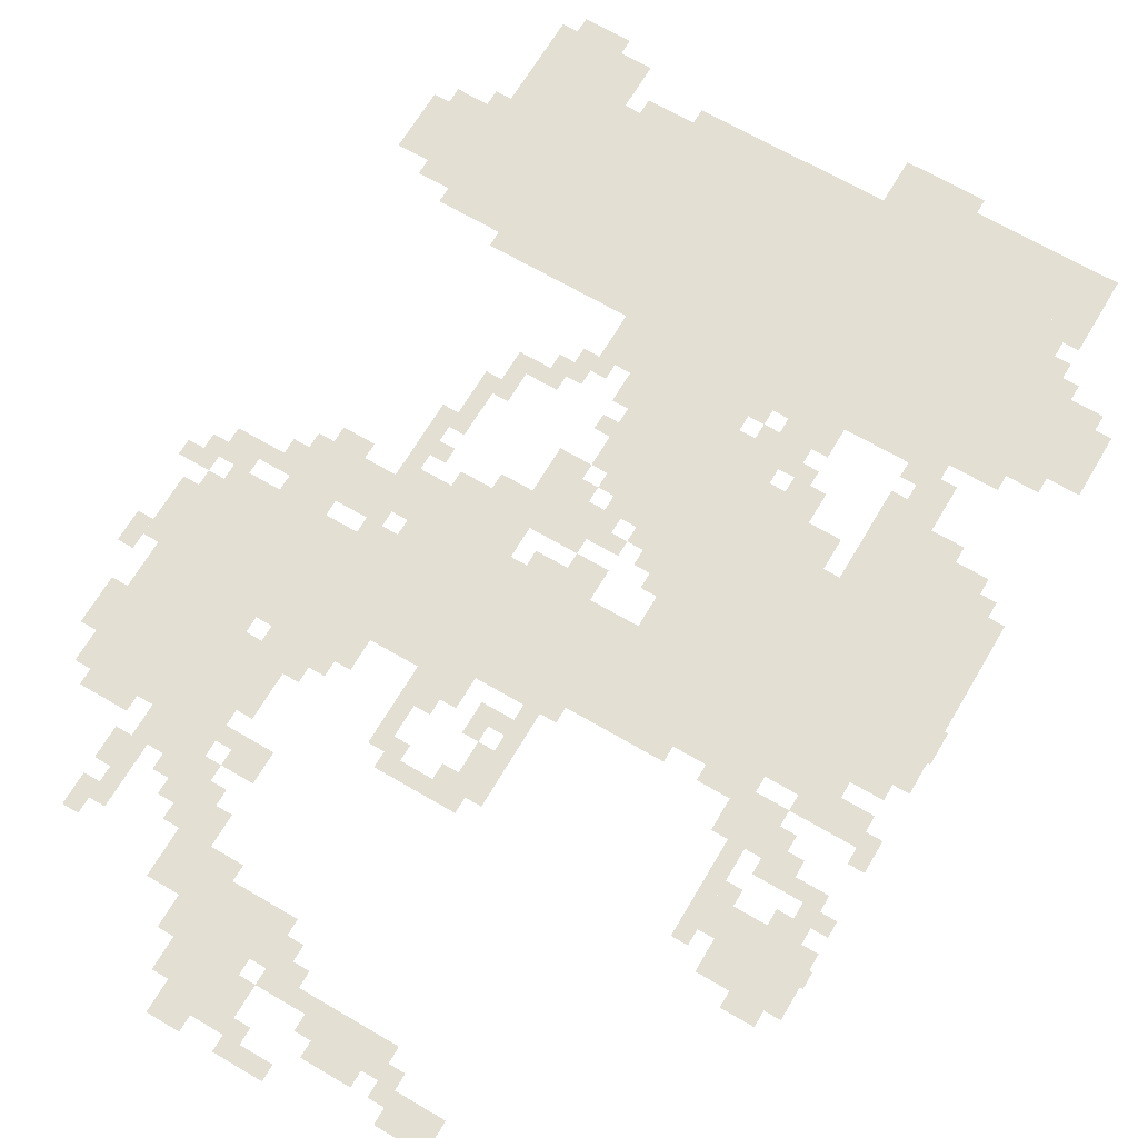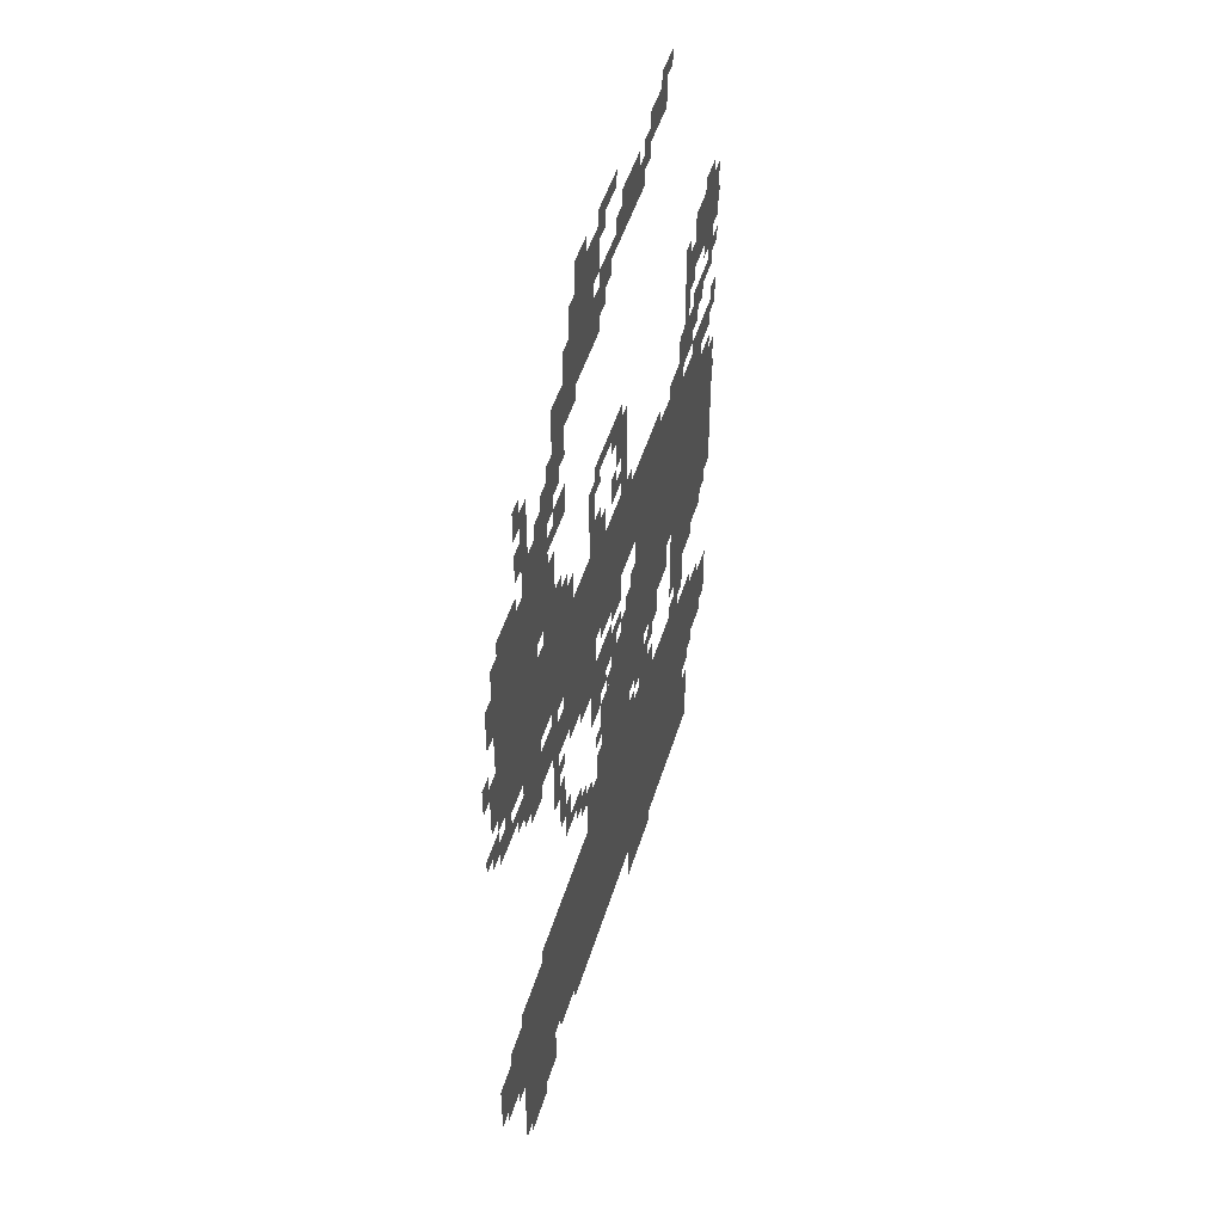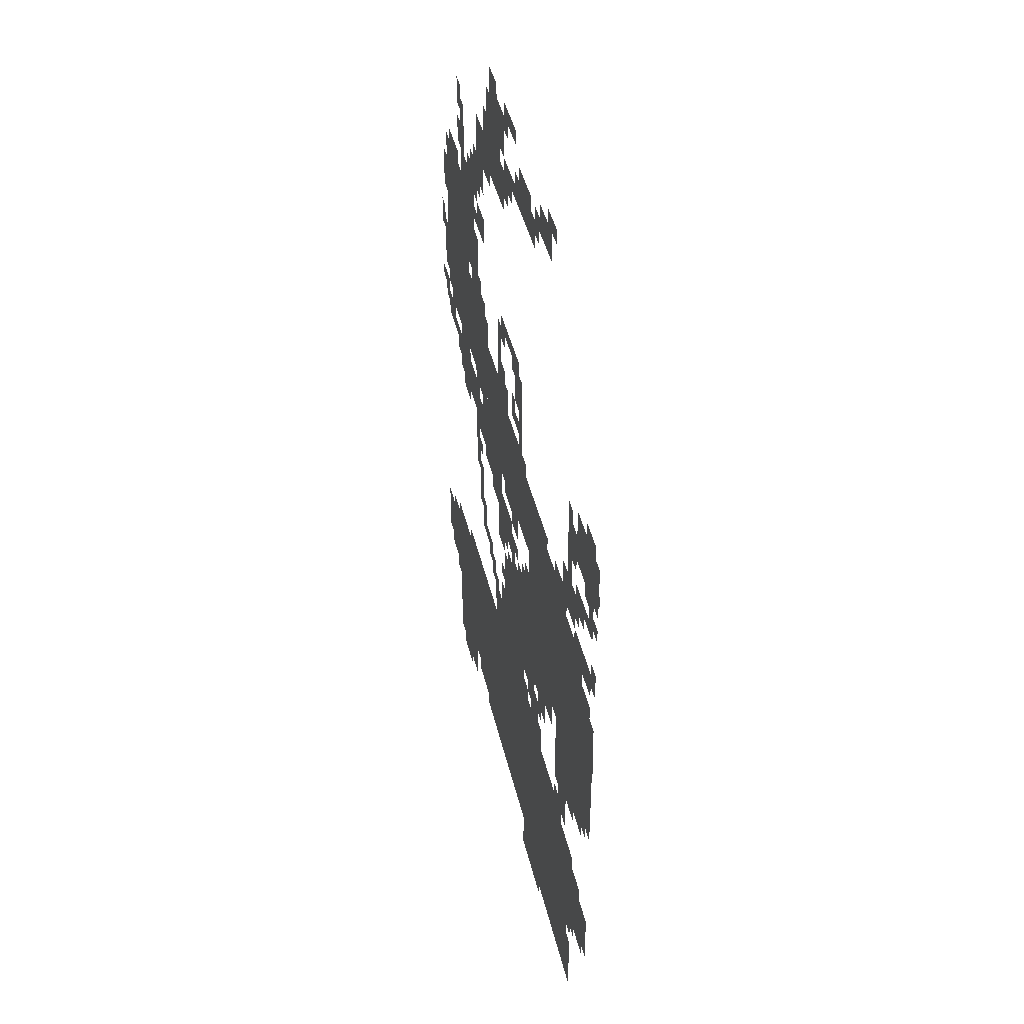
<metadata>
{"format":"obj","ext":"obj","renderer":"f3d","projection":"perspective","resolution":1024,"background":"white","views":[{"elev":67.0,"azim":-149.5,"up":"+Z"},{"elev":49.4,"azim":106.8,"up":"+Y"},{"elev":44.1,"azim":-103.2,"up":"+Y"}]}
</metadata>
<code>
g haitian_5-mesh
v -256 159 0
v -256 543 0
v -736 543 0
v -736 159 0
v -736 159 0
v -736 543 0
v -1184 543 0
v -1184 159 0
v -864 799 0
v -864 1119 0
v -1376 1119 0
v -1376 799 0
v -96 1279 0
v -96 1599 0
v -288 1599 0
v -288 1279 0
v -640 543 0
v -640 831 0
v -832 831 0
v -832 543 0
v -96 1151 0
v -96 1279 0
v -480 1279 0
v -480 1151 0
v -480 1151 0
v -480 1279 0
v -832 1279 0
v -832 1151 0
v -1184 287 0
v -1184 479 0
v -1344 479 0
v -1344 287 0
v -1056 31 0
v -1056 159 0
v -1280 159 0
v -1280 31 0
v -128 287 0
v -128 511 0
v -256 511 0
v -256 287 0
v -128 63 0
v -128 287 0
v -256 287 0
v -256 63 0
v -832 31 0
v -832 159 0
v -1056 159 0
v -1056 31 0
v -512 1791 0
v -512 2015 0
v -608 2015 0
v -608 1791 0
v -416 1055 0
v -416 1151 0
v -640 1151 0
v -640 1055 0
v -1248 1407 0
v -1248 1535 0
v -1408 1535 0
v -1408 1407 0
v -1120 607 0
v -1120 799 0
v -1216 799 0
v -1216 607 0
v -288 1279 0
v -288 1375 0
v -480 1375 0
v -480 1279 0
v -192 1023 0
v -192 1119 0
v -384 1119 0
v -384 1023 0
v -640 1055 0
v -640 1151 0
v -832 1151 0
v -832 1055 0
v -832 1119 0
v -832 1215 0
v -1024 1215 0
v -1024 1119 0
v 0 319 0
v 0 447 0
v -128 447 0
v -128 319 0
v -448 959 0
v -448 1055 0
v -608 1055 0
v -608 959 0
v -1024 1119 0
v -1024 1215 0
v -1184 1215 0
v -1184 1119 0
v -384 1759 0
v -384 1855 0
v -512 1855 0
v -512 1759 0
v -640 95 0
v -640 159 0
v -832 159 0
v -832 95 0
v -448 95 0
v -448 159 0
v -640 159 0
v -640 95 0
v -288 1535 0
v -288 1695 0
v -352 1695 0
v -352 1535 0
v -832 639 0
v -832 735 0
v -928 735 0
v -928 639 0
v -544 543 0
v -544 639 0
v -640 639 0
v -640 543 0
v -608 895 0
v -608 991 0
v -704 991 0
v -704 895 0
v -1184 1119 0
v -1184 1183 0
v -1312 1183 0
v -1312 1119 0
v -1344 319 0
v -1344 447 0
v -1408 447 0
v -1408 319 0
v -1184 159 0
v -1184 287 0
v -1248 287 0
v -1248 159 0
v -288 1407 0
v -288 1535 0
v -352 1535 0
v -352 1407 0
v -960 735 0
v -960 799 0
v -1088 799 0
v -1088 735 0
v -832 735 0
v -832 799 0
v -960 799 0
v -960 735 0
v -64 1375 0
v -64 1599 0
v -96 1599 0
v -96 1375 0
v -896 543 0
v -896 639 0
v -960 639 0
v -960 543 0
v -256 63 0
v -256 159 0
v -320 159 0
v -320 63 0
v -352 1695 0
v -352 1759 0
v -448 1759 0
v -448 1695 0
v -928 1951 0
v -928 2015 0
v -1024 2015 0
v -1024 1951 0
v -736 1375 0
v -736 1471 0
v -800 1471 0
v -800 1375 0
v -1216 639 0
v -1216 735 0
v -1280 735 0
v -1280 639 0
v -704 831 0
v -704 895 0
v -800 895 0
v -800 831 0
v -1216 735 0
v -1216 799 0
v -1312 799 0
v -1312 735 0
v -736 1887 0
v -736 1951 0
v -832 1951 0
v -832 1887 0
v -64 1183 0
v -64 1375 0
v -96 1375 0
v -96 1183 0
v -1312 735 0
v -1312 799 0
v -1408 799 0
v -1408 735 0
v -1376 927 0
v -1376 1087 0
v -1408 1087 0
v -1408 927 0
v -1184 1343 0
v -1184 1503 0
v -1216 1503 0
v -1216 1343 0
v -384 1567 0
v -384 1631 0
v -448 1631 0
v -448 1567 0
v -1152 543 0
v -1152 607 0
v -1216 607 0
v -1216 543 0
v -608 1279 0
v -608 1343 0
v -672 1343 0
v -672 1279 0
v -960 671 0
v -960 735 0
v -1024 735 0
v -1024 671 0
v -1280 671 0
v -1280 735 0
v -1344 735 0
v -1344 671 0
v -800 895 0
v -800 959 0
v -864 959 0
v -864 895 0
v -64 1087 0
v -64 1151 0
v -128 1151 0
v -128 1087 0
v -384 991 0
v -384 1055 0
v -448 1055 0
v -448 991 0
v -800 831 0
v -800 895 0
v -864 895 0
v -864 831 0
v -832 1887 0
v -832 1951 0
v -896 1951 0
v -896 1887 0
v -1376 799 0
v -1376 927 0
v -1408 927 0
v -1408 799 0
v -1184 1215 0
v -1184 1343 0
v -1216 1343 0
v -1216 1215 0
v -832 0 0
v -832 31 0
v -928 31 0
v -928 0 0
v -576 1279 0
v -576 1375 0
v -608 1375 0
v -608 1279 0
v -576 1375 0
v -576 1471 0
v -608 1471 0
v -608 1375 0
v -224 1695 0
v -224 1791 0
v -256 1791 0
v -256 1695 0
v -224 1599 0
v -224 1695 0
v -256 1695 0
v -256 1599 0
v -928 1215 0
v -928 1247 0
v -1024 1247 0
v -1024 1215 0
v -608 1471 0
v -608 1503 0
v -704 1503 0
v -704 1471 0
v -1248 1183 0
v -1248 1215 0
v -1344 1215 0
v -1344 1183 0
v -832 1215 0
v -832 1247 0
v -928 1247 0
v -928 1215 0
v -352 1439 0
v -352 1535 0
v -384 1535 0
v -384 1439 0
v -352 927 0
v -352 1023 0
v -384 1023 0
v -384 927 0
v -384 1375 0
v -384 1439 0
v -416 1439 0
v -416 1375 0
v -416 735 0
v -416 799 0
v -448 799 0
v -448 735 0
v -256 1599 0
v -256 1663 0
v -288 1663 0
v -288 1599 0
v -1312 1535 0
v -1312 1567 0
v -1376 1567 0
v -1376 1535 0
v -704 1311 0
v -704 1375 0
v -736 1375 0
v -736 1311 0
v -1344 1343 0
v -1344 1375 0
v -1408 1375 0
v -1408 1343 0
v 0 1311 0
v 0 1375 0
v -32 1375 0
v -32 1311 0
v -1312 1375 0
v -1312 1407 0
v -1376 1407 0
v -1376 1375 0
v -1248 1247 0
v -1248 1311 0
v -1280 1311 0
v -1280 1247 0
v -992 2015 0
v -992 2047 0
v -1056 2047 0
v -1056 2015 0
v -32 287 0
v -32 319 0
v -96 319 0
v -96 287 0
v -896 1919 0
v -896 1983 0
v -928 1983 0
v -928 1919 0
v -352 127 0
v -352 159 0
v -416 159 0
v -416 127 0
v -160 31 0
v -160 63 0
v -224 63 0
v -224 31 0
v -512 2015 0
v -512 2047 0
v -576 2047 0
v -576 2015 0
v -1184 479 0
v -1184 511 0
v -1248 511 0
v -1248 479 0
v -192 1663 0
v -192 1727 0
v -224 1727 0
v -224 1663 0
v -352 1631 0
v -352 1695 0
v -384 1695 0
v -384 1631 0
v -448 1855 0
v -448 1919 0
v -480 1919 0
v -480 1855 0
v -672 1855 0
v -672 1919 0
v -704 1919 0
v -704 1855 0
v -192 1759 0
v -192 1823 0
v -224 1823 0
v -224 1759 0
v -608 639 0
v -608 703 0
v -640 703 0
v -640 639 0
v -512 639 0
v -512 671 0
v -576 671 0
v -576 639 0
v -480 671 0
v -480 703 0
v -544 703 0
v -544 671 0
v -608 831 0
v -608 895 0
v -640 895 0
v -640 831 0
v -448 703 0
v -448 735 0
v -512 735 0
v -512 703 0
v -64 447 0
v -64 479 0
v -128 479 0
v -128 447 0
v -1248 223 0
v -1248 287 0
v -1280 287 0
v -1280 223 0
v -960 543 0
v -960 607 0
v -992 607 0
v -992 543 0
v -928 639 0
v -928 671 0
v -992 671 0
v -992 639 0
v -832 543 0
v -832 607 0
v -864 607 0
v -864 543 0
v -704 895 0
v -704 959 0
v -736 959 0
v -736 895 0
v -352 1119 0
v -352 1151 0
v -416 1151 0
v -416 1119 0
v -128 1087 0
v -128 1119 0
v -192 1119 0
v -192 1087 0
v -1312 1151 0
v -1312 1183 0
v -1376 1183 0
v -1376 1151 0
v -1088 1215 0
v -1088 1247 0
v -1152 1247 0
v -1152 1215 0
v 0 1151 0
v 0 1183 0
v -64 1183 0
v -64 1151 0
v -1408 959 0
v -1408 1023 0
v -1414 1023 0
v -1414 959 0
v -512 927 0
v -512 959 0
v -576 959 0
v -576 927 0
v -704 991 0
v -704 1023 0
v -768 1023 0
v -768 991 0
v -832 1055 0
v -832 1119 0
v -864 1119 0
v -864 1055 0
v -224 991 0
v -224 1023 0
v -288 1023 0
v -288 991 0
v -480 1855 0
v -480 1919 0
v -512 1919 0
v -512 1855 0
v -640 1855 0
v -640 1919 0
v -672 1919 0
v -672 1855 0
v -608 1951 0
v -608 2015 0
v -640 2015 0
v -640 1951 0
v -768 1951 0
v -768 1983 0
v -832 1983 0
v -832 1951 0
v -480 1919 0
v -480 1983 0
v -512 1983 0
v -512 1919 0
v -96 1599 0
v -96 1631 0
v -160 1631 0
v -160 1599 0
v -352 863 0
v -352 927 0
v -384 927 0
v -384 863 0
v -608 1823 0
v -608 1887 0
v -640 1887 0
v -640 1823 0
v -928 0 0
v -928 31 0
v -992 31 0
v -992 0 0
v -32 1215 0
v -32 1279 0
v -64 1279 0
v -64 1215 0
v -640 1023 0
v -640 1055 0
v -704 1055 0
v -704 1023 0
v -704 1023 0
v -704 1055 0
v -768 1055 0
v -768 1023 0
v -1248 1311 0
v -1248 1343 0
v -1312 1343 0
v -1312 1311 0
v -1312 1311 0
v -1312 1343 0
v -1376 1343 0
v -1376 1311 0
v -576 895 0
v -576 959 0
v -608 959 0
v -608 895 0
v -384 767 0
v -384 831 0
v -416 831 0
v -416 767 0
v -640 2015 0
v -640 2047 0
v -704 2047 0
v -704 2015 0
v -576 831 0
v -576 895 0
v -608 895 0
v -608 831 0
v -384 831 0
v -384 895 0
v -416 895 0
v -416 831 0
v -32 1279 0
v -32 1343 0
v -64 1343 0
v -64 1279 0
v -480 1279 0
v -480 1311 0
v -544 1311 0
v -544 1279 0
v -1152 1247 0
v -1152 1311 0
v -1184 1311 0
v -1184 1247 0
v -192 1119 0
v -192 1151 0
v -256 1151 0
v -256 1119 0
v -1216 1247 0
v -1216 1311 0
v -1248 1311 0
v -1248 1247 0
v -352 1375 0
v -352 1439 0
v -384 1439 0
v -384 1375 0
v -704 1471 0
v -704 1503 0
v -768 1503 0
v -768 1471 0
v -1216 1407 0
v -1216 1471 0
v -1248 1471 0
v -1248 1407 0
v -1344 1183 0
v -1344 1215 0
v -1408 1215 0
v -1408 1183 0
v -768 1311 0
v -768 1375 0
v -800 1375 0
v -800 1311 0
v -32 1471 0
v -32 1535 0
v -64 1535 0
v -64 1471 0
v -608 1343 0
v -608 1375 0
v -640 1375 0
v -640 1343 0
v -320 1375 0
v -320 1407 0
v -352 1407 0
v -352 1375 0
v -32 1119 0
v -32 1151 0
v -64 1151 0
v -64 1119 0
v -416 1375 0
v -416 1407 0
v -448 1407 0
v -448 1375 0
v -384 1055 0
v -384 1087 0
v -416 1087 0
v -416 1055 0
v -160 1055 0
v -160 1087 0
v -192 1087 0
v -192 1055 0
v -1376 1215 0
v -1376 1247 0
v -1408 1247 0
v -1408 1215 0
v -736 1311 0
v -736 1343 0
v -768 1343 0
v -768 1311 0
v -1280 1279 0
v -1280 1311 0
v -1312 1311 0
v -1312 1279 0
v -864 543 0
v -864 575 0
v -896 575 0
v -896 543 0
v -1120 543 0
v -1120 575 0
v -1152 575 0
v -1152 543 0
v -1344 703 0
v -1344 735 0
v -1376 735 0
v -1376 703 0
v -864 607 0
v -864 639 0
v -896 639 0
v -896 607 0
v -1280 255 0
v -1280 287 0
v -1312 287 0
v -1312 255 0
v -1248 159 0
v -1248 191 0
v -1280 191 0
v -1280 159 0
v -1344 287 0
v -1344 319 0
v -1376 319 0
v -1376 287 0
v -96 255 0
v -96 287 0
v -128 287 0
v -128 255 0
v -928 703 0
v -928 735 0
v -960 735 0
v -960 703 0
v -736 927 0
v -736 959 0
v -768 959 0
v -768 927 0
v -768 895 0
v -768 927 0
v -800 927 0
v -800 895 0
v -832 959 0
v -832 991 0
v -864 991 0
v -864 959 0
v -384 927 0
v -384 959 0
v -416 959 0
v -416 927 0
v -832 799 0
v -832 831 0
v -864 831 0
v -864 799 0
v -608 735 0
v -608 767 0
v -640 767 0
v -640 735 0
v -640 863 0
v -640 895 0
v -672 895 0
v -672 863 0
v -672 831 0
v -672 863 0
v -704 863 0
v -704 831 0
v -1216 1375 0
v -1216 1407 0
v -1248 1407 0
v -1248 1375 0
v -768 1279 0
v -768 1311 0
v -800 1311 0
v -800 1279 0
v -544 1279 0
v -544 1311 0
v -576 1311 0
v -576 1279 0
v -608 1791 0
v -608 1823 0
v -640 1823 0
v -640 1791 0
v -160 1599 0
v -160 1631 0
v -192 1631 0
v -192 1599 0
v -32 1439 0
v -32 1471 0
v -64 1471 0
v -64 1439 0
v -224 31 0
v -224 63 0
v -256 63 0
v -256 31 0
v -1248 479 0
v -1248 511 0
v -1280 511 0
v -1280 479 0
v -1216 1215 0
v -1216 1247 0
v -1248 1247 0
v -1248 1215 0
v -416 703 0
v -416 735 0
v -448 735 0
v -448 703 0
v -416 127 0
v -416 159 0
v -448 159 0
v -448 127 0
v -1152 1215 0
v -1152 1247 0
v -1184 1247 0
v -1184 1215 0
v -96 287 0
v -96 319 0
v -128 319 0
v -128 287 0
v -352 1567 0
v -352 1599 0
v -384 1599 0
v -384 1567 0
v -384 1663 0
v -384 1695 0
v -416 1695 0
v -416 1663 0
v -320 1695 0
v -320 1727 0
v -352 1727 0
v -352 1695 0
v -1408 1439 0
v -1408 1471 0
v -1414 1471 0
v -1414 1439 0
v -704 1439 0
v -704 1471 0
v -736 1471 0
v -736 1439 0
v -608 1439 0
v -608 1471 0
v -640 1471 0
v -640 1439 0
v -704 1887 0
v -704 1919 0
v -736 1919 0
v -736 1887 0
v -608 1919 0
v -608 1951 0
v -640 1951 0
v -640 1919 0
v -832 1951 0
v -832 1983 0
v -864 1983 0
v -864 1951 0
v -640 1823 0
v -640 1855 0
v -672 1855 0
v -672 1823 0
v -640 1983 0
v -640 2015 0
v -672 2015 0
v -672 1983 0
v -256 1119 0
v -256 1151 0
v -288 1151 0
v -288 1119 0
v -704 2015 0
v -704 2047 0
v -736 2047 0
v -736 2015 0
g haitian_5-mesh_0
f 3 2 1
f 1 4 3
f 7 6 5
f 5 8 7
f 11 10 9
f 9 12 11
f 15 14 13
f 13 16 15
f 19 18 17
f 17 20 19
f 23 22 21
f 21 24 23
f 27 26 25
f 25 28 27
f 31 30 29
f 29 32 31
f 35 34 33
f 33 36 35
f 39 38 37
f 37 40 39
f 43 42 41
f 41 44 43
f 47 46 45
f 45 48 47
f 51 50 49
f 49 52 51
f 55 54 53
f 53 56 55
f 59 58 57
f 57 60 59
f 63 62 61
f 61 64 63
f 67 66 65
f 65 68 67
f 71 70 69
f 69 72 71
f 75 74 73
f 73 76 75
f 79 78 77
f 77 80 79
f 83 82 81
f 81 84 83
f 87 86 85
f 85 88 87
f 91 90 89
f 89 92 91
f 95 94 93
f 93 96 95
f 99 98 97
f 97 100 99
f 103 102 101
f 101 104 103
f 107 106 105
f 105 108 107
f 111 110 109
f 109 112 111
f 115 114 113
f 113 116 115
f 119 118 117
f 117 120 119
f 123 122 121
f 121 124 123
f 127 126 125
f 125 128 127
f 131 130 129
f 129 132 131
f 135 134 133
f 133 136 135
f 139 138 137
f 137 140 139
f 143 142 141
f 141 144 143
f 147 146 145
f 145 148 147
f 151 150 149
f 149 152 151
f 155 154 153
f 153 156 155
f 159 158 157
f 157 160 159
f 163 162 161
f 161 164 163
f 167 166 165
f 165 168 167
f 171 170 169
f 169 172 171
f 175 174 173
f 173 176 175
f 179 178 177
f 177 180 179
f 183 182 181
f 181 184 183
f 187 186 185
f 185 188 187
f 191 190 189
f 189 192 191
f 195 194 193
f 193 196 195
f 199 198 197
f 197 200 199
f 203 202 201
f 201 204 203
f 207 206 205
f 205 208 207
f 211 210 209
f 209 212 211
f 215 214 213
f 213 216 215
f 219 218 217
f 217 220 219
f 223 222 221
f 221 224 223
f 227 226 225
f 225 228 227
f 231 230 229
f 229 232 231
f 235 234 233
f 233 236 235
f 239 238 237
f 237 240 239
f 243 242 241
f 241 244 243
f 247 246 245
f 245 248 247
f 251 250 249
f 249 252 251
f 255 254 253
f 253 256 255
f 259 258 257
f 257 260 259
f 263 262 261
f 261 264 263
f 267 266 265
f 265 268 267
f 271 270 269
f 269 272 271
f 275 274 273
f 273 276 275
f 279 278 277
f 277 280 279
f 283 282 281
f 281 284 283
f 287 286 285
f 285 288 287
f 291 290 289
f 289 292 291
f 295 294 293
f 293 296 295
f 299 298 297
f 297 300 299
f 303 302 301
f 301 304 303
f 307 306 305
f 305 308 307
f 311 310 309
f 309 312 311
f 315 314 313
f 313 316 315
f 319 318 317
f 317 320 319
f 323 322 321
f 321 324 323
f 327 326 325
f 325 328 327
f 331 330 329
f 329 332 331
f 335 334 333
f 333 336 335
f 339 338 337
f 337 340 339
f 343 342 341
f 341 344 343
f 347 346 345
f 345 348 347
f 351 350 349
f 349 352 351
f 355 354 353
f 353 356 355
f 359 358 357
f 357 360 359
f 363 362 361
f 361 364 363
f 367 366 365
f 365 368 367
f 371 370 369
f 369 372 371
f 375 374 373
f 373 376 375
f 379 378 377
f 377 380 379
f 383 382 381
f 381 384 383
f 387 386 385
f 385 388 387
f 391 390 389
f 389 392 391
f 395 394 393
f 393 396 395
f 399 398 397
f 397 400 399
f 403 402 401
f 401 404 403
f 407 406 405
f 405 408 407
f 411 410 409
f 409 412 411
f 415 414 413
f 413 416 415
f 419 418 417
f 417 420 419
f 423 422 421
f 421 424 423
f 427 426 425
f 425 428 427
f 431 430 429
f 429 432 431
f 435 434 433
f 433 436 435
f 439 438 437
f 437 440 439
f 443 442 441
f 441 444 443
f 447 446 445
f 445 448 447
f 451 450 449
f 449 452 451
f 455 454 453
f 453 456 455
f 459 458 457
f 457 460 459
f 463 462 461
f 461 464 463
f 467 466 465
f 465 468 467
f 471 470 469
f 469 472 471
f 475 474 473
f 473 476 475
f 479 478 477
f 477 480 479
f 483 482 481
f 481 484 483
f 487 486 485
f 485 488 487
f 491 490 489
f 489 492 491
f 495 494 493
f 493 496 495
f 499 498 497
f 497 500 499
f 503 502 501
f 501 504 503
f 507 506 505
f 505 508 507
f 511 510 509
f 509 512 511
f 515 514 513
f 513 516 515
f 519 518 517
f 517 520 519
f 523 522 521
f 521 524 523
f 527 526 525
f 525 528 527
f 531 530 529
f 529 532 531
f 535 534 533
f 533 536 535
f 539 538 537
f 537 540 539
f 543 542 541
f 541 544 543
f 547 546 545
f 545 548 547
f 551 550 549
f 549 552 551
f 555 554 553
f 553 556 555
f 559 558 557
f 557 560 559
f 563 562 561
f 561 564 563
f 567 566 565
f 565 568 567
f 571 570 569
f 569 572 571
f 575 574 573
f 573 576 575
f 579 578 577
f 577 580 579
f 583 582 581
f 581 584 583
f 587 586 585
f 585 588 587
f 591 590 589
f 589 592 591
f 595 594 593
f 593 596 595
f 599 598 597
f 597 600 599
f 603 602 601
f 601 604 603
f 607 606 605
f 605 608 607
f 611 610 609
f 609 612 611
f 615 614 613
f 613 616 615
f 619 618 617
f 617 620 619
f 623 622 621
f 621 624 623
f 627 626 625
f 625 628 627
f 631 630 629
f 629 632 631
f 635 634 633
f 633 636 635
f 639 638 637
f 637 640 639
f 643 642 641
f 641 644 643
f 647 646 645
f 645 648 647
f 651 650 649
f 649 652 651
f 655 654 653
f 653 656 655
f 659 658 657
f 657 660 659
f 663 662 661
f 661 664 663
f 667 666 665
f 665 668 667
f 671 670 669
f 669 672 671
f 675 674 673
f 673 676 675
f 679 678 677
f 677 680 679
f 683 682 681
f 681 684 683
f 687 686 685
f 685 688 687
f 691 690 689
f 689 692 691
f 695 694 693
f 693 696 695
f 699 698 697
f 697 700 699
f 703 702 701
f 701 704 703
f 707 706 705
f 705 708 707
f 711 710 709
f 709 712 711
f 715 714 713
f 713 716 715
f 719 718 717
f 717 720 719
f 723 722 721
f 721 724 723
f 727 726 725
f 725 728 727
f 731 730 729
f 729 732 731
f 735 734 733
f 733 736 735
f 739 738 737
f 737 740 739
f 743 742 741
f 741 744 743
f 747 746 745
f 745 748 747
f 751 750 749
f 749 752 751
f 755 754 753
f 753 756 755
f 759 758 757
f 757 760 759
f 763 762 761
f 761 764 763
f 767 766 765
f 765 768 767
f 771 770 769
f 769 772 771
f 775 774 773
f 773 776 775
f 779 778 777
f 777 780 779
f 783 782 781
f 781 784 783
f 787 786 785
f 785 788 787

</code>
